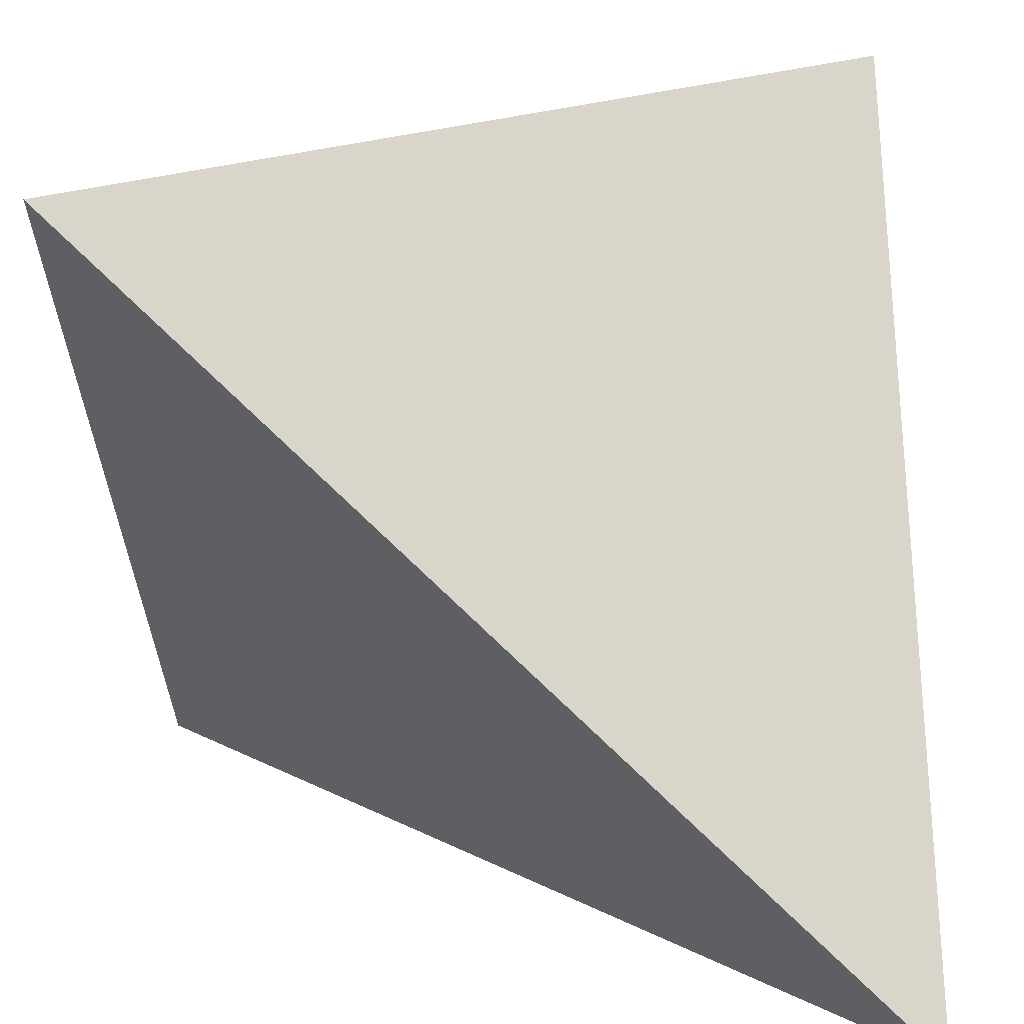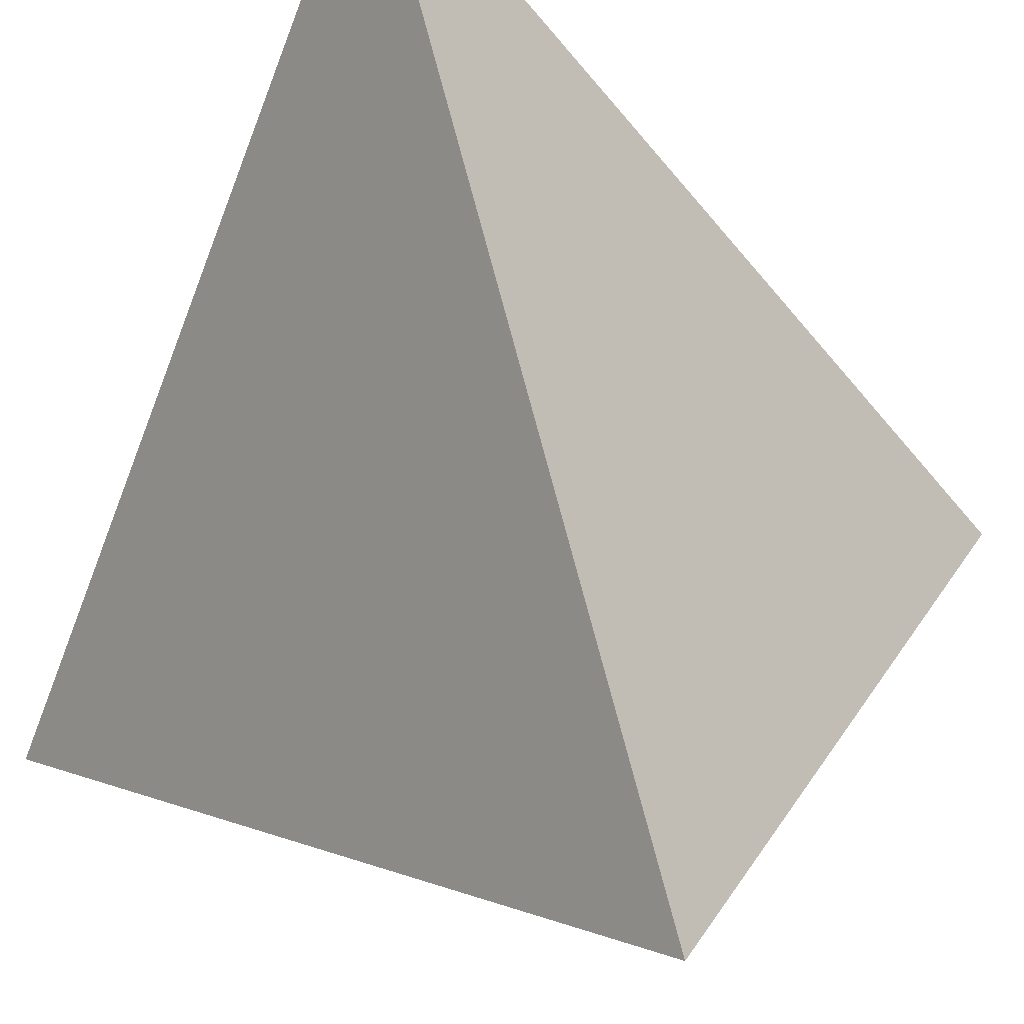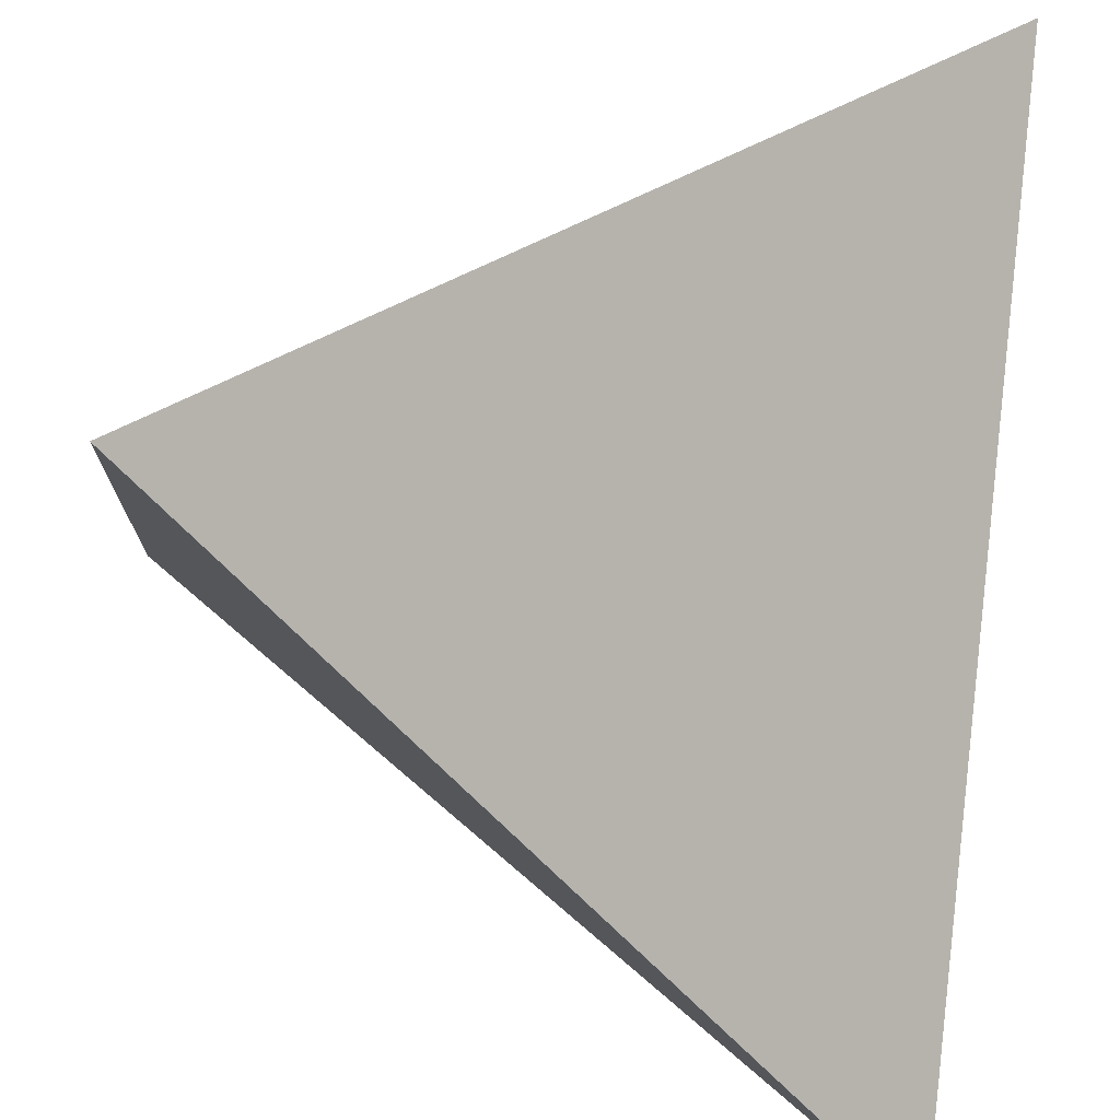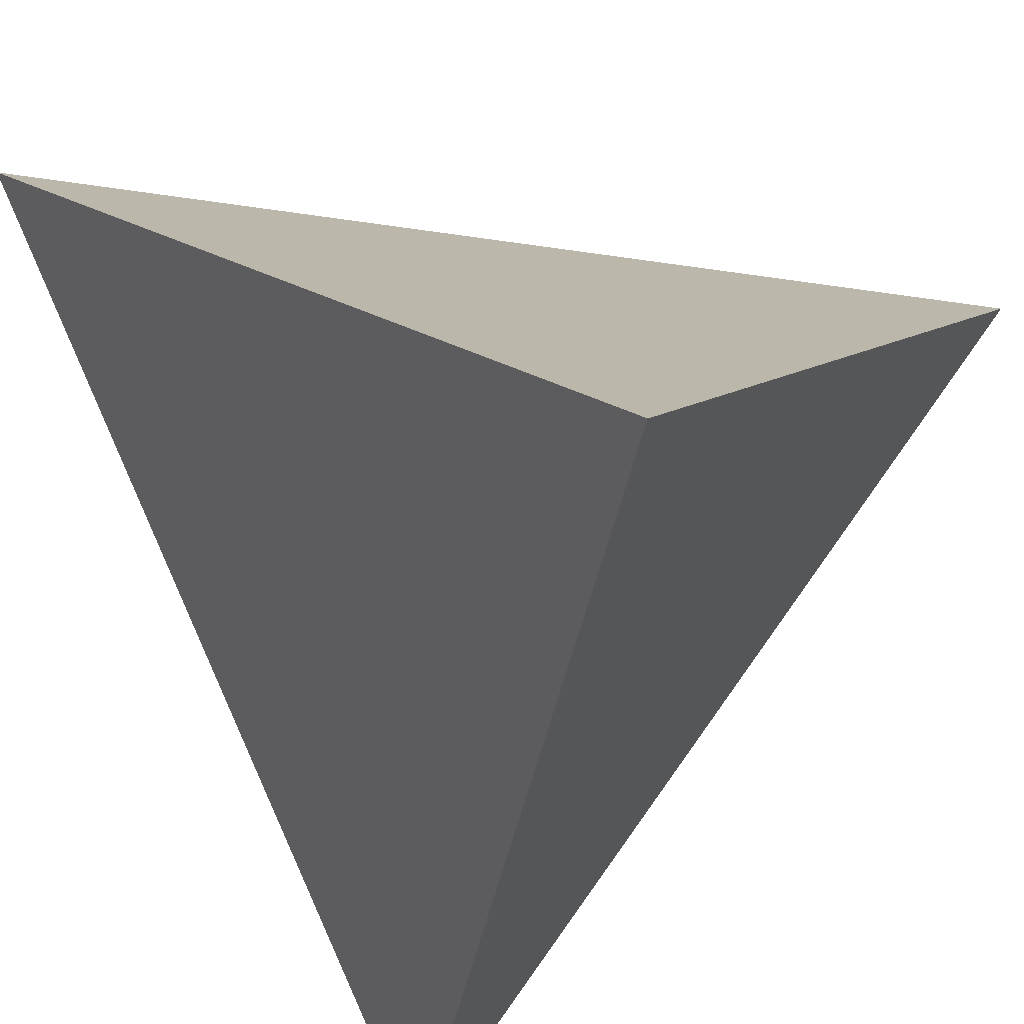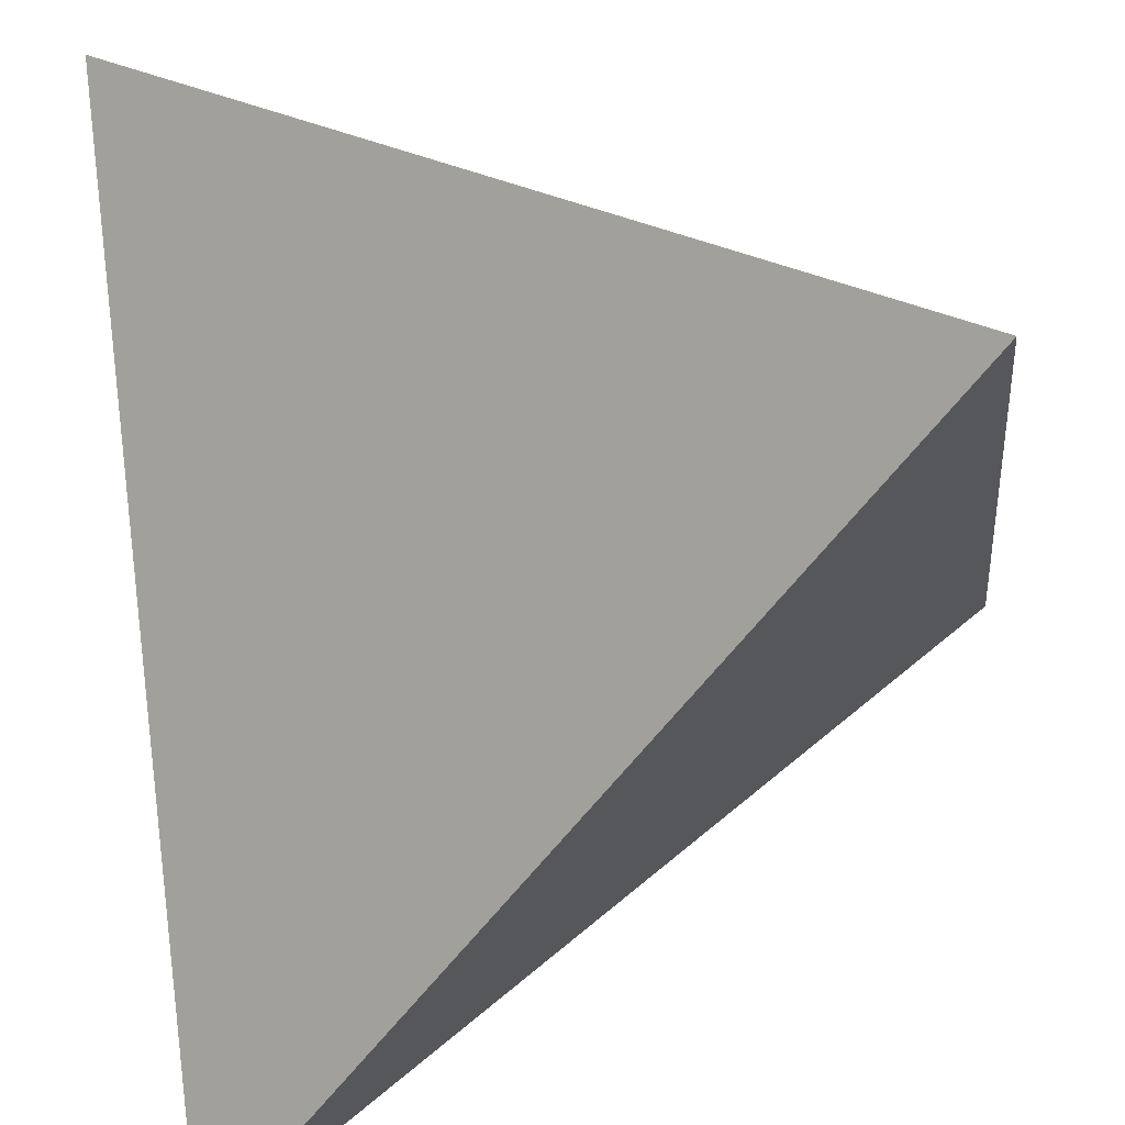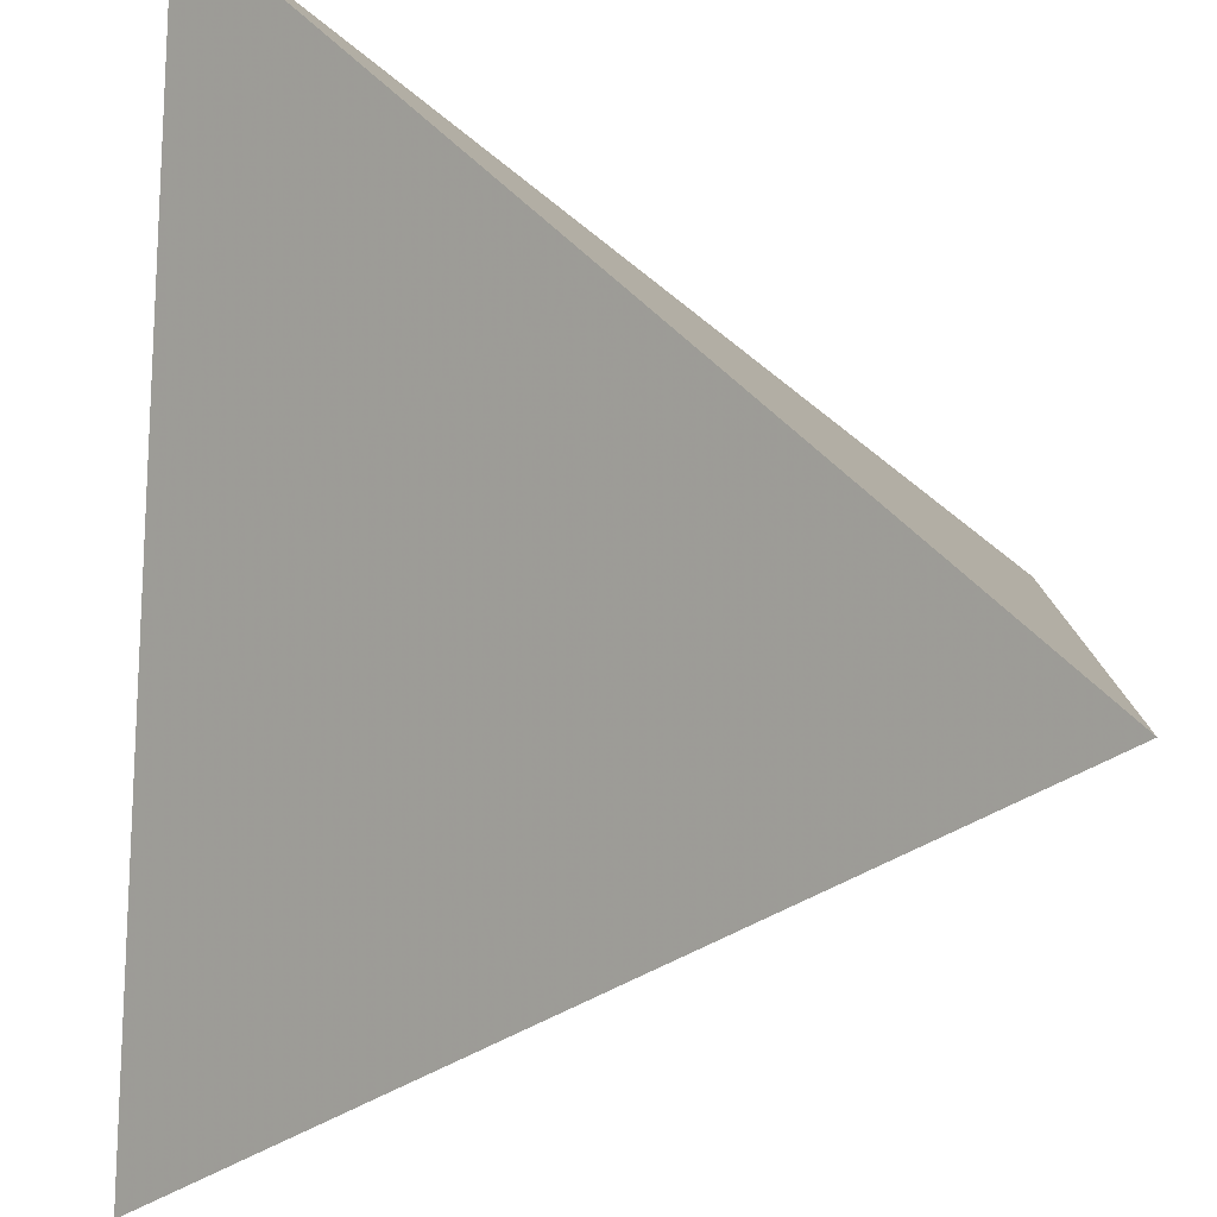
<metadata>
{"format":"obj","ext":"obj","renderer":"f3d","projection":"perspective","resolution":1024,"background":"white","views":[{"elev":-71.9,"azim":-90.0,"up":"+Y"},{"elev":67.6,"azim":-149.0,"up":"+Z"},{"elev":-49.4,"azim":81.5,"up":"+Y"},{"elev":-41.6,"azim":-145.4,"up":"+Y"},{"elev":-56.2,"azim":9.9,"up":"+Y"},{"elev":51.1,"azim":-175.1,"up":"+Z"}]}
</metadata>
<code>
v -1 -1 -1
v -1 1 1
v 1 -1 1
v 1 1 -1
v -1 0 0
v 0 -1 0
v 0 0 1
v 0 1 0
v 0 0 -1
v 1 0 0
f 5 6 7
f 5 8 9
f 8 7 10
f 9 10 6
f 2 5 7
f 5 1 6
f 7 6 3
f 1 5 9
f 5 2 8
f 9 8 4
f 4 8 10
f 8 2 7
f 10 7 3
f 1 9 6
f 9 4 10
f 6 10 3

</code>
